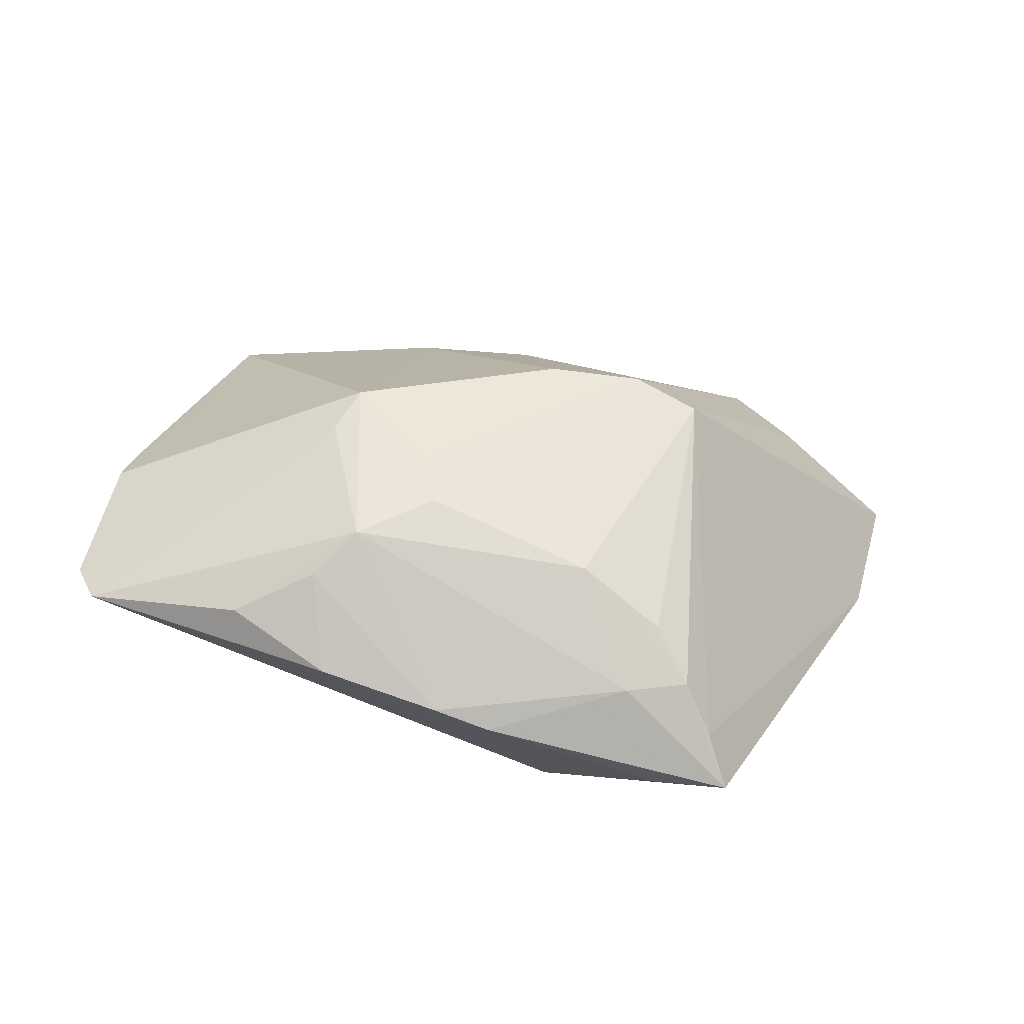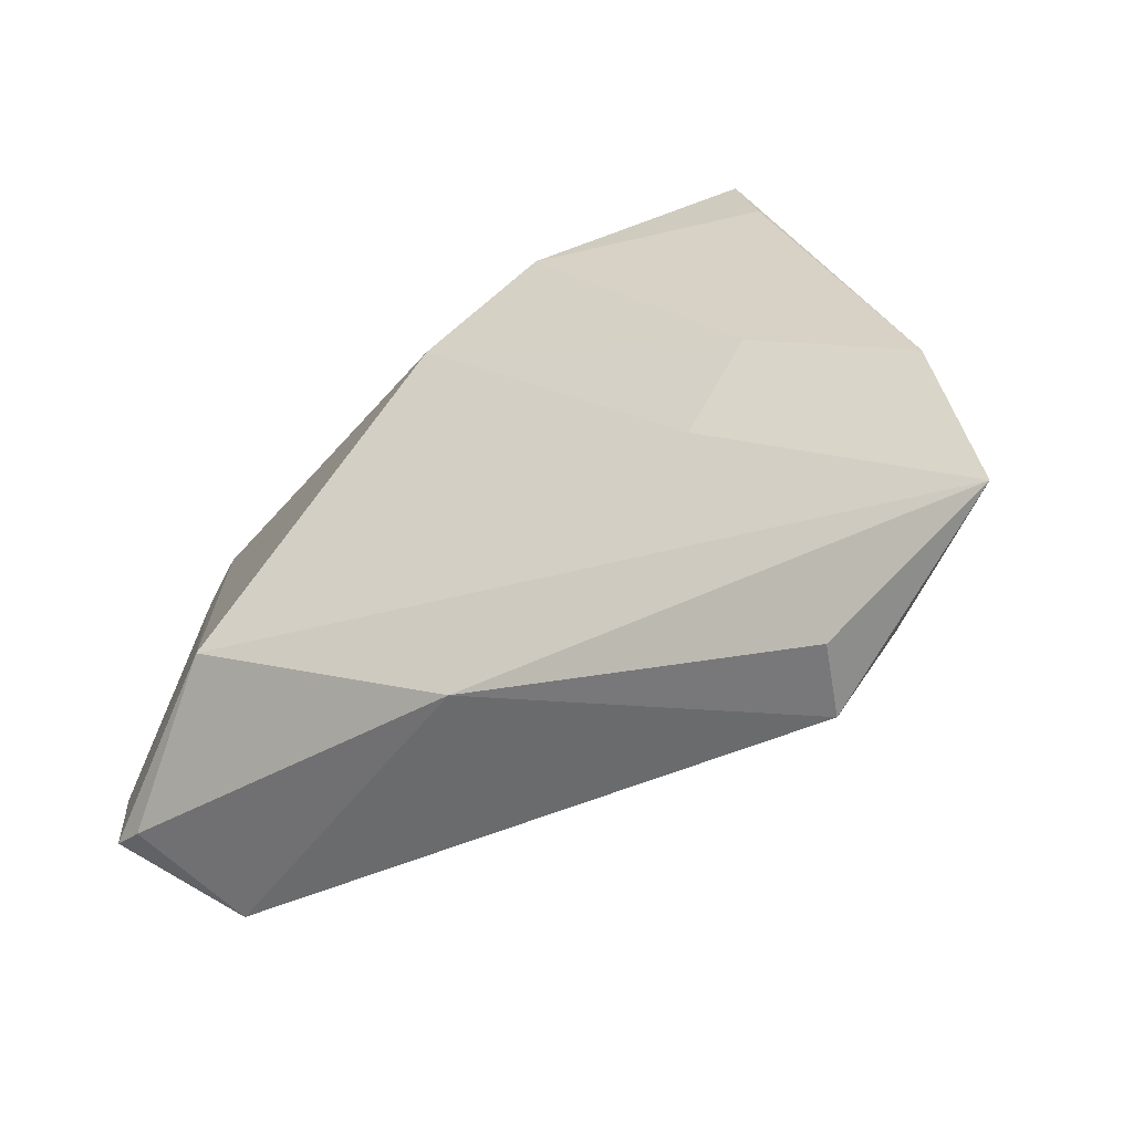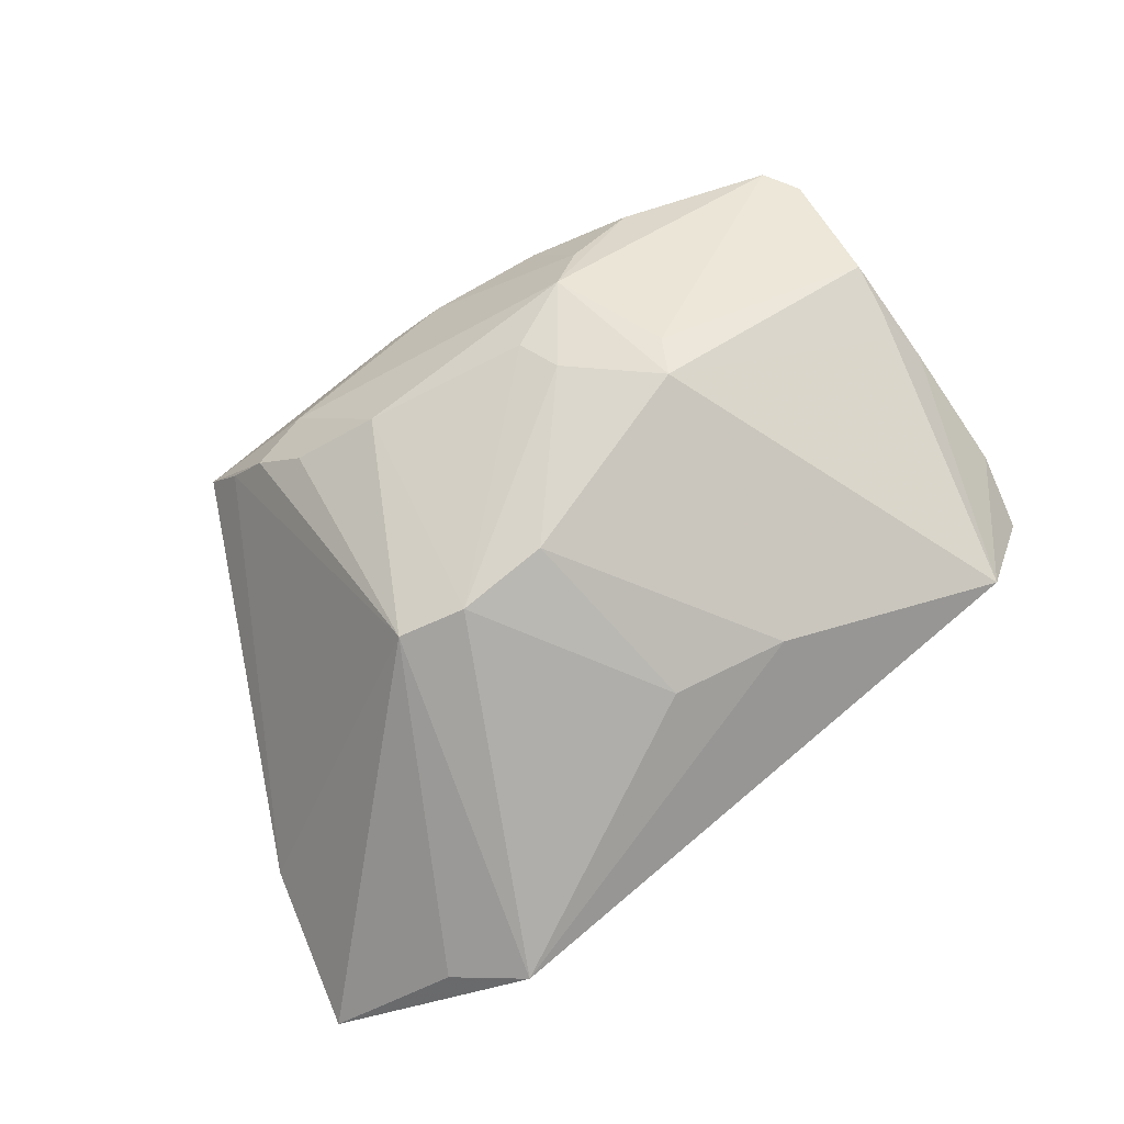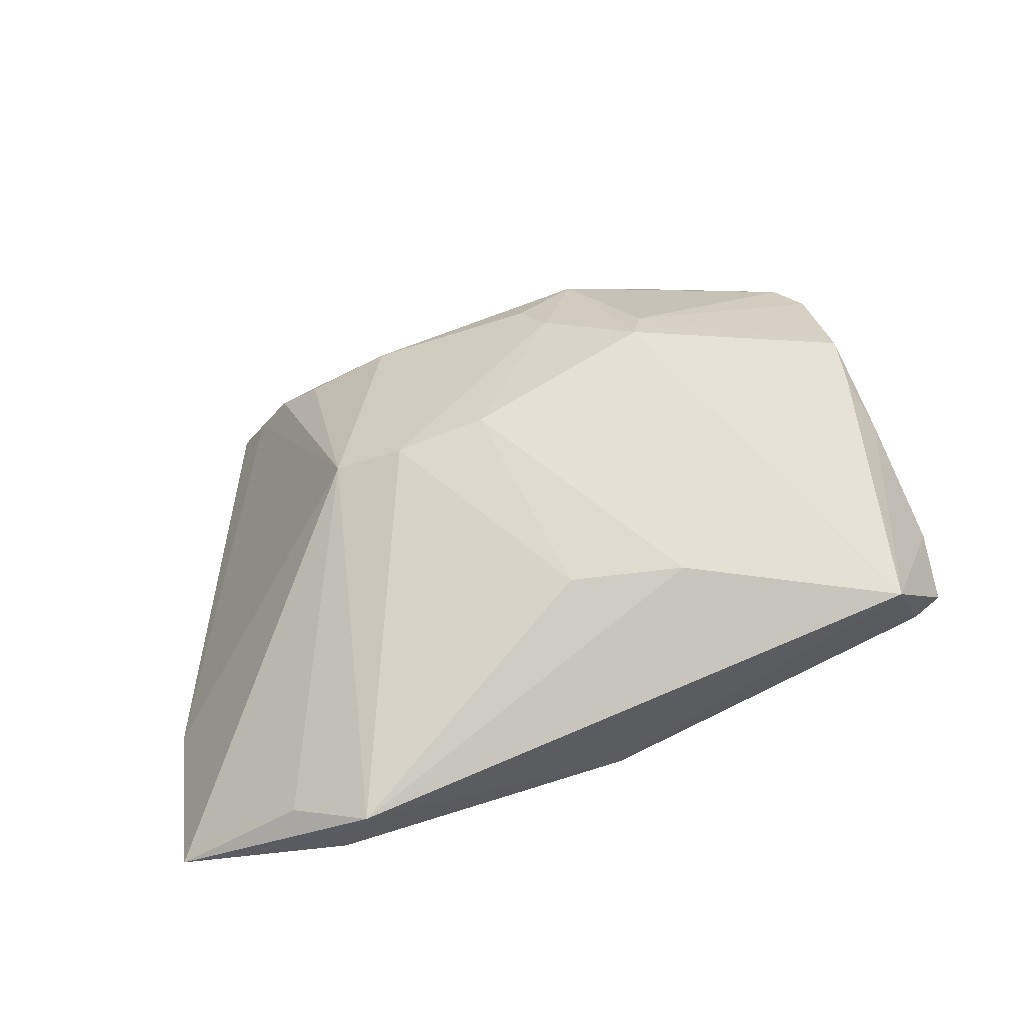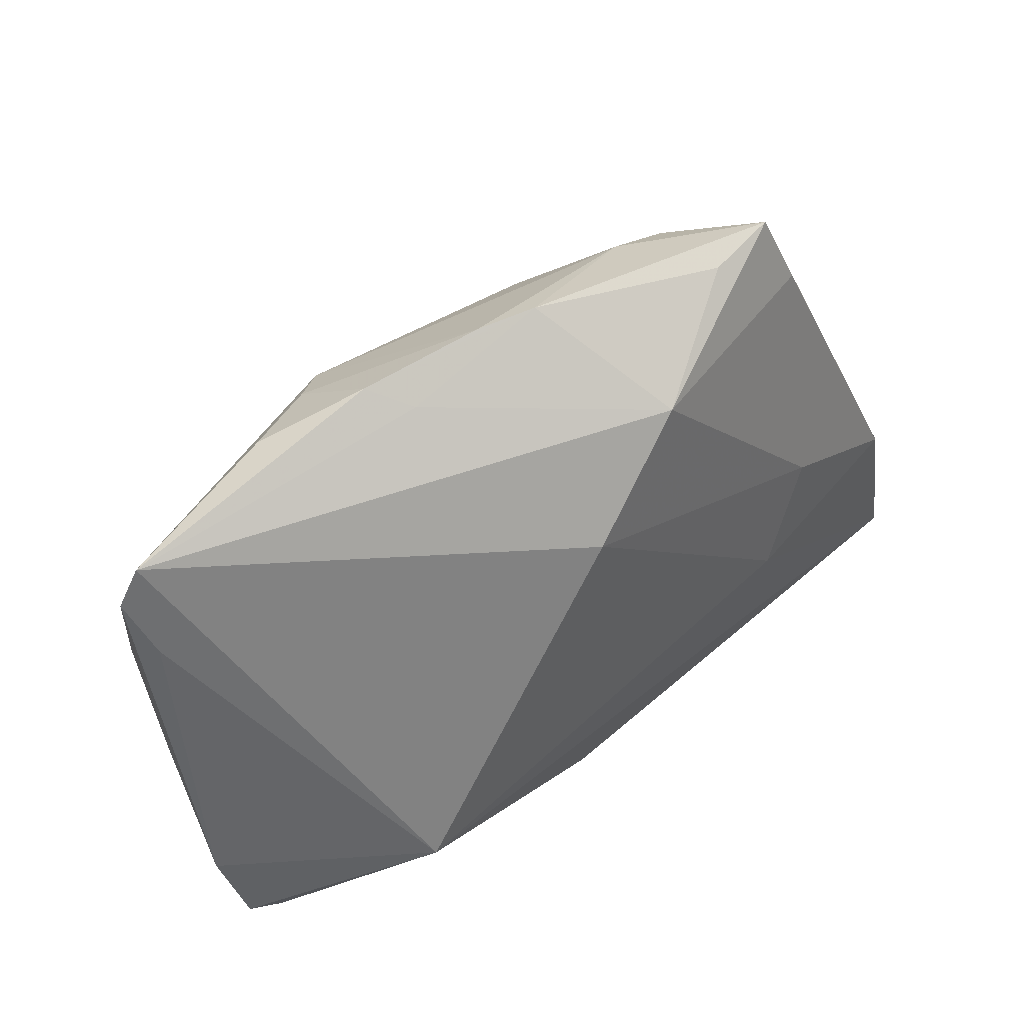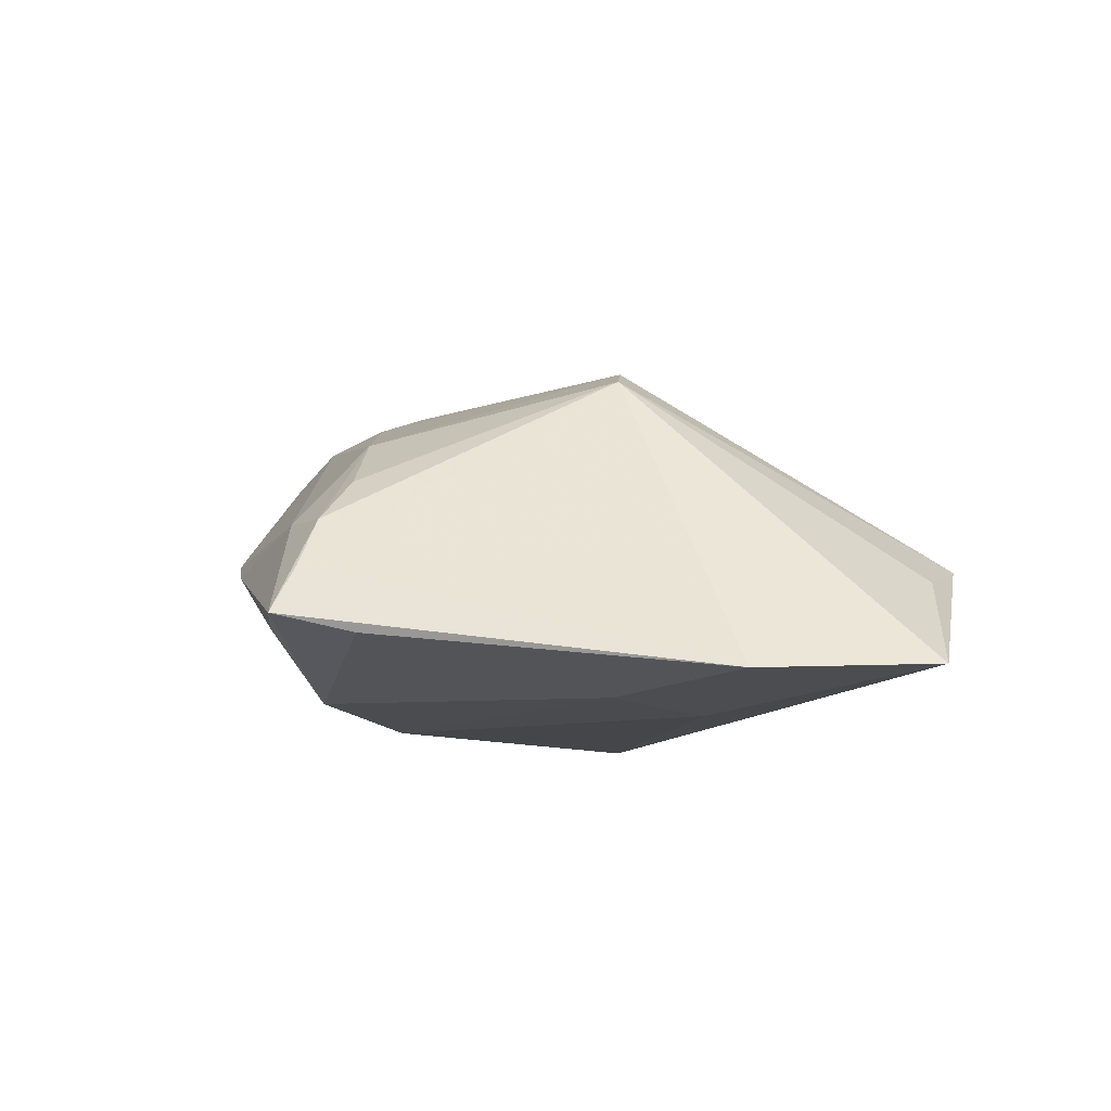
<metadata>
{"format":"obj","ext":"obj","renderer":"f3d","projection":"perspective","resolution":1024,"background":"white","views":[{"elev":36.1,"azim":-176.6,"up":"+Z"},{"elev":-44.0,"azim":-153.3,"up":"+Y"},{"elev":70.6,"azim":-35.1,"up":"+Z"},{"elev":44.2,"azim":-19.1,"up":"+Z"},{"elev":49.3,"azim":136.6,"up":"+Y"},{"elev":-9.4,"azim":-104.2,"up":"+Z"}]}
</metadata>
<code>
v 0.03425 0.03381 0.007262
v 0.02327 0.0112 0.0213
v 0.04419 -0.03584 0.003129
v 0.008976 0.02218 0.01769
v 0.01061 0.01614 0.0201
v 0.05571 -0.004669 0.003841
v -0.03425 0.03209 -0.01571
v -0.01743 -0.004117 0.02088
v -0.02102 0.03069 0.004486
v 0.0006584 0.04178 -0.004661
v 0.02237 0.03866 0.001564
v -0.00642 0.03171 -0.0213
v 0.007588 0.04115 -0.002179
v 0.05713 0.02425 0.005525
v -0.03673 -0.03906 -0.01412
v -0.03336 0.001569 -0.02236
v 0.05338 0.001611 0.009167
v -0.05281 -0.008662 -0.02061
v 0.05144 -0.02998 -0.009985
v 0.05742 -0.01951 -0.005319
v 0.05451 0.02913 0.004963
v -0.03059 0.04178 -0.01324
v 0.0072 0.01924 -0.02364
v 0.01858 0.03644 -0.003203
v -0.005677 -0.003475 0.02254
v -0.01727 0.03763 -0.0005762
v 0.0204 0.005898 0.02364
v 0.01862 0.02749 0.016
v 0.05442 0.008413 0.01052
v -0.0005923 -0.02555 0.01108
v -0.02505 0.0354 -0.001041
v -0.05742 -0.03027 -0.02008
v -0.01116 0.02717 0.01116
v 0.004518 -0.03391 -0.01927
v 0.03578 -0.01873 -0.02364
v 0.0554 -0.02893 -0.00835
v -0.02823 0.03829 -0.007193
v 0.02407 0.03125 0.01174
v -0.04256 -0.03528 -0.00868
v -0.02148 0.04038 -0.01393
v 0.01465 -0.02775 0.01046
v -0.02669 -0.01177 -0.02364
v -0.03436 -0.04178 -0.006009
v -0.02552 -0.00159 0.01783
v 0.05525 0.01727 0.001959
v 0.05136 -0.001774 0.009139
f 39 44 32
f 32 43 39
f 39 43 44
f 8 43 30
f 44 43 8
f 32 44 18
f 7 16 18
f 21 35 23
f 32 35 34
f 34 3 43
f 14 6 20
f 20 6 3
f 25 8 30
f 23 35 42
f 42 16 23
f 42 35 32
f 32 18 42
f 42 18 16
f 44 8 33
f 33 8 4
f 26 31 33
f 12 21 23
f 12 40 10
f 23 16 12
f 12 16 7
f 26 10 22
f 10 40 22
f 22 31 26
f 7 18 22
f 22 12 7
f 40 12 22
f 15 43 32
f 32 34 15
f 15 34 43
f 19 34 35
f 3 34 19
f 14 20 45
f 45 20 35
f 45 21 14
f 35 21 45
f 41 25 30
f 30 43 41
f 43 3 41
f 27 41 3
f 25 41 27
f 9 31 44
f 44 33 9
f 9 33 31
f 24 12 10
f 21 12 24
f 37 22 18
f 31 22 37
f 37 18 44
f 44 31 37
f 36 20 3
f 3 19 36
f 35 20 36
f 36 19 35
f 11 24 10
f 21 24 11
f 26 33 28
f 28 33 4
f 3 6 17
f 25 27 5
f 4 8 5
f 8 25 5
f 5 28 4
f 27 28 5
f 21 11 1
f 1 11 38
f 1 28 21
f 38 28 1
f 38 11 13
f 13 11 10
f 13 10 26
f 26 28 13
f 13 28 38
f 21 28 2
f 2 28 27
f 14 21 2
f 46 27 3
f 3 17 46
f 14 2 29
f 29 2 27
f 29 6 14
f 29 17 6
f 27 46 29
f 29 46 17

</code>
